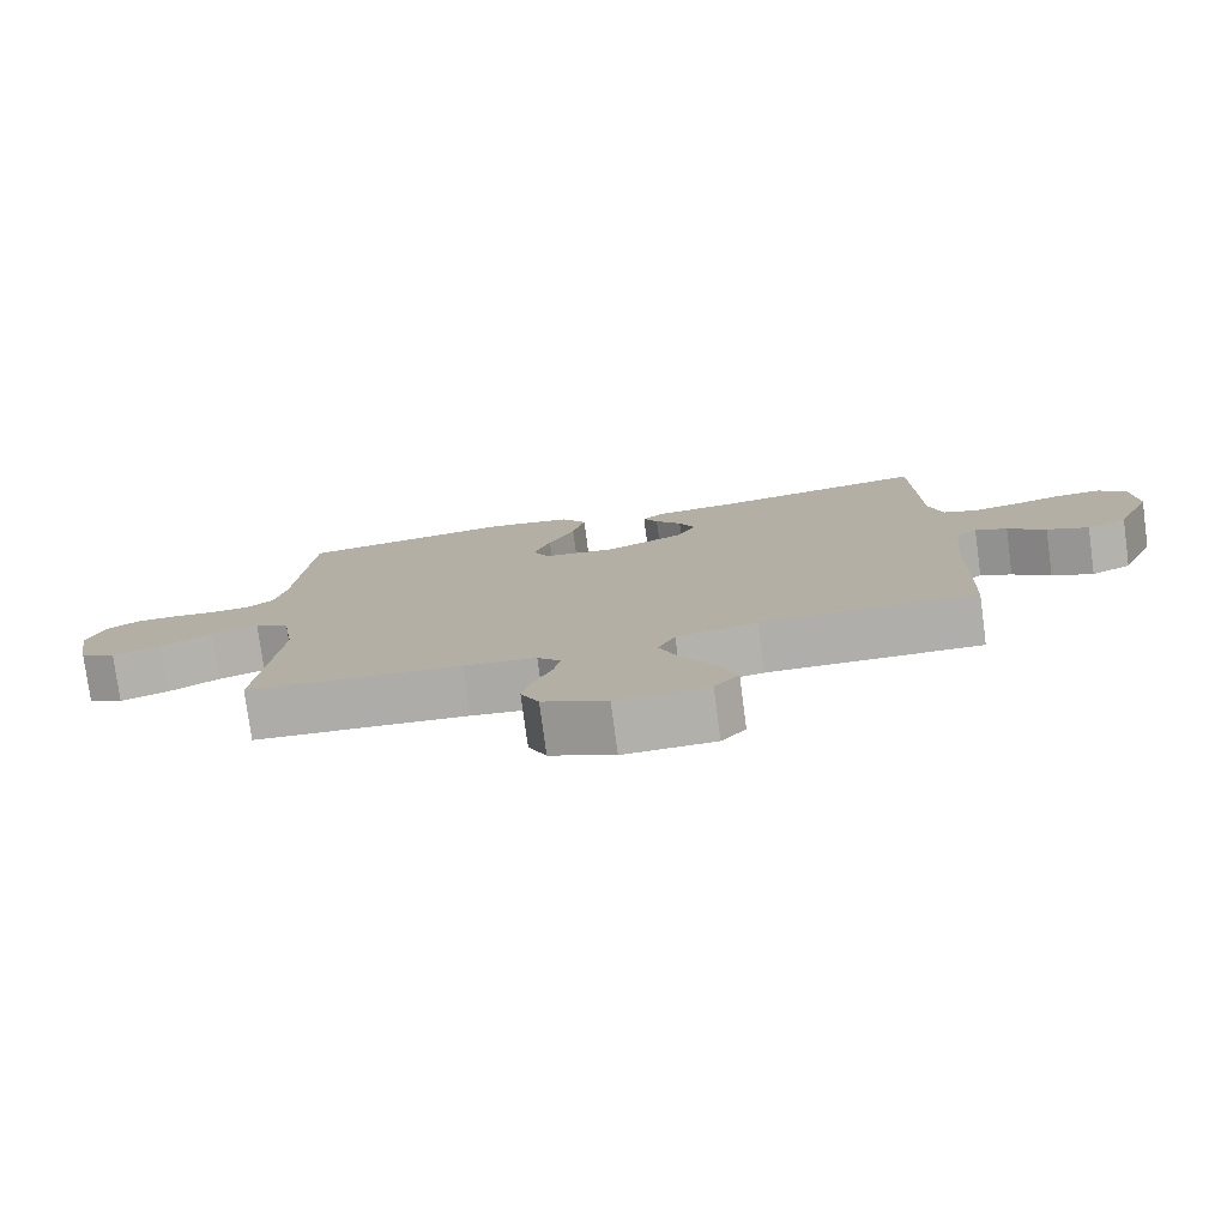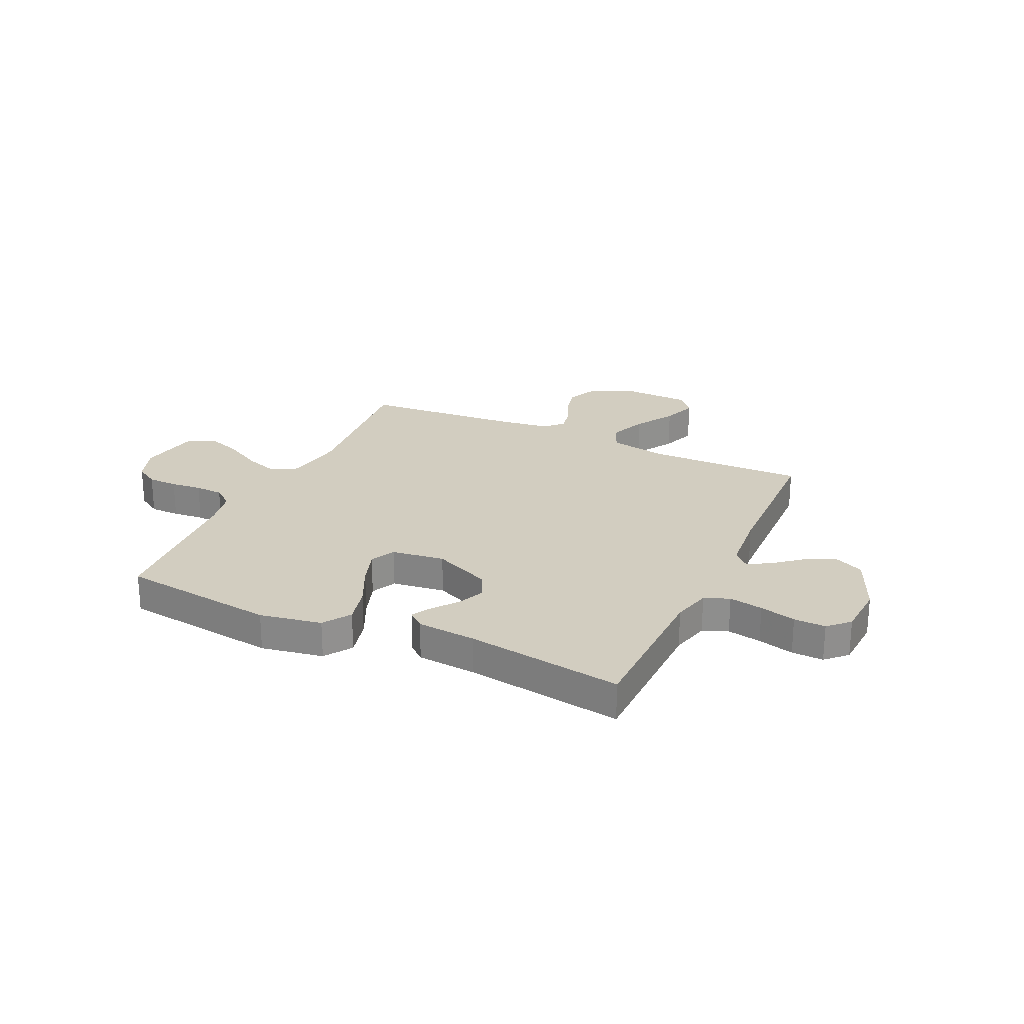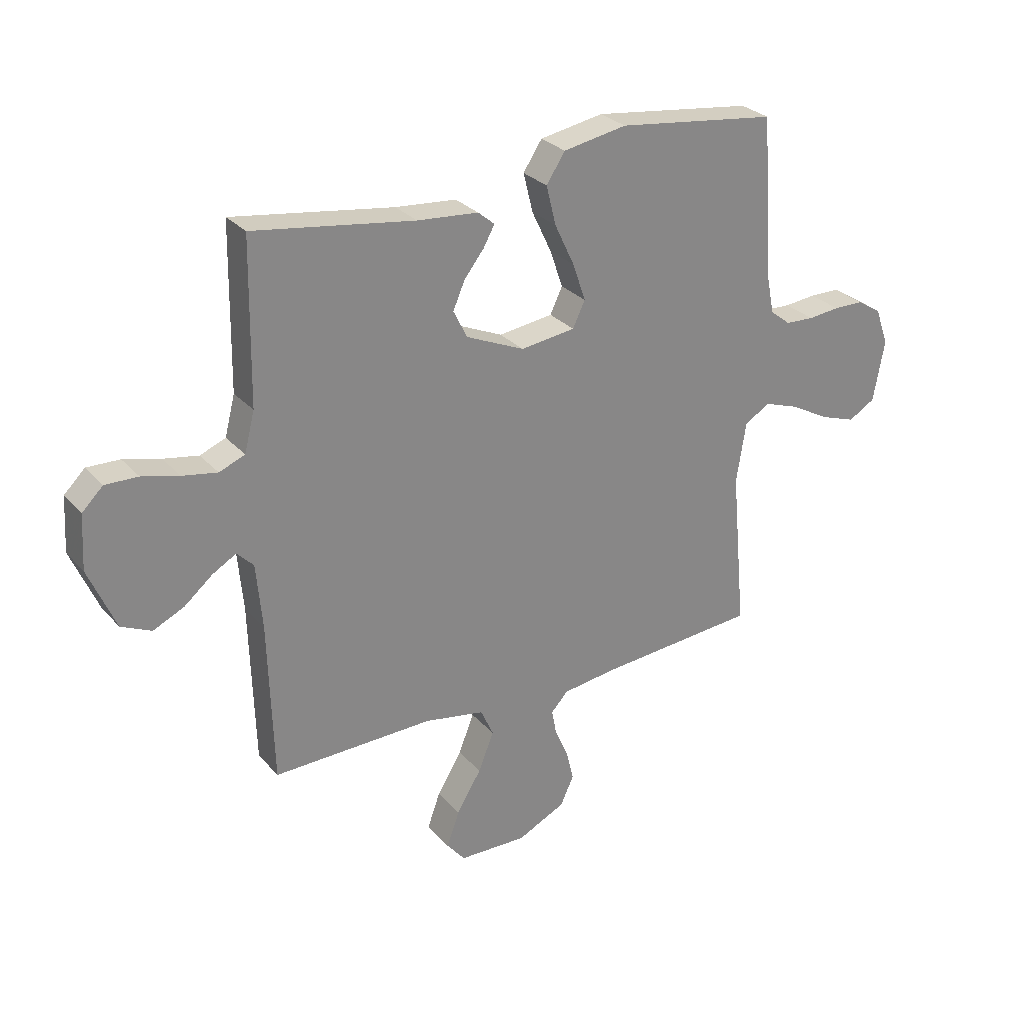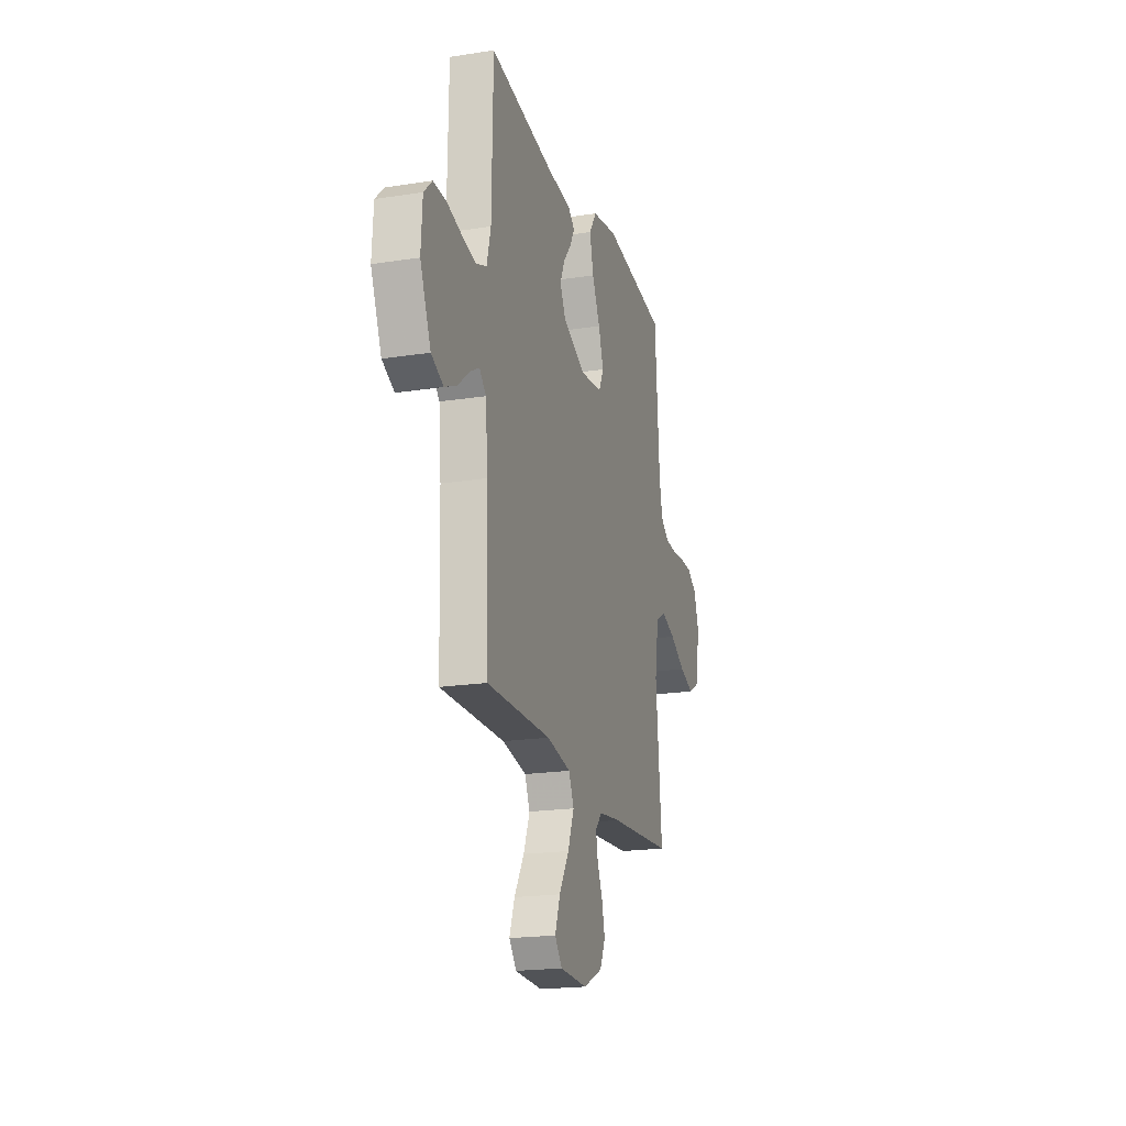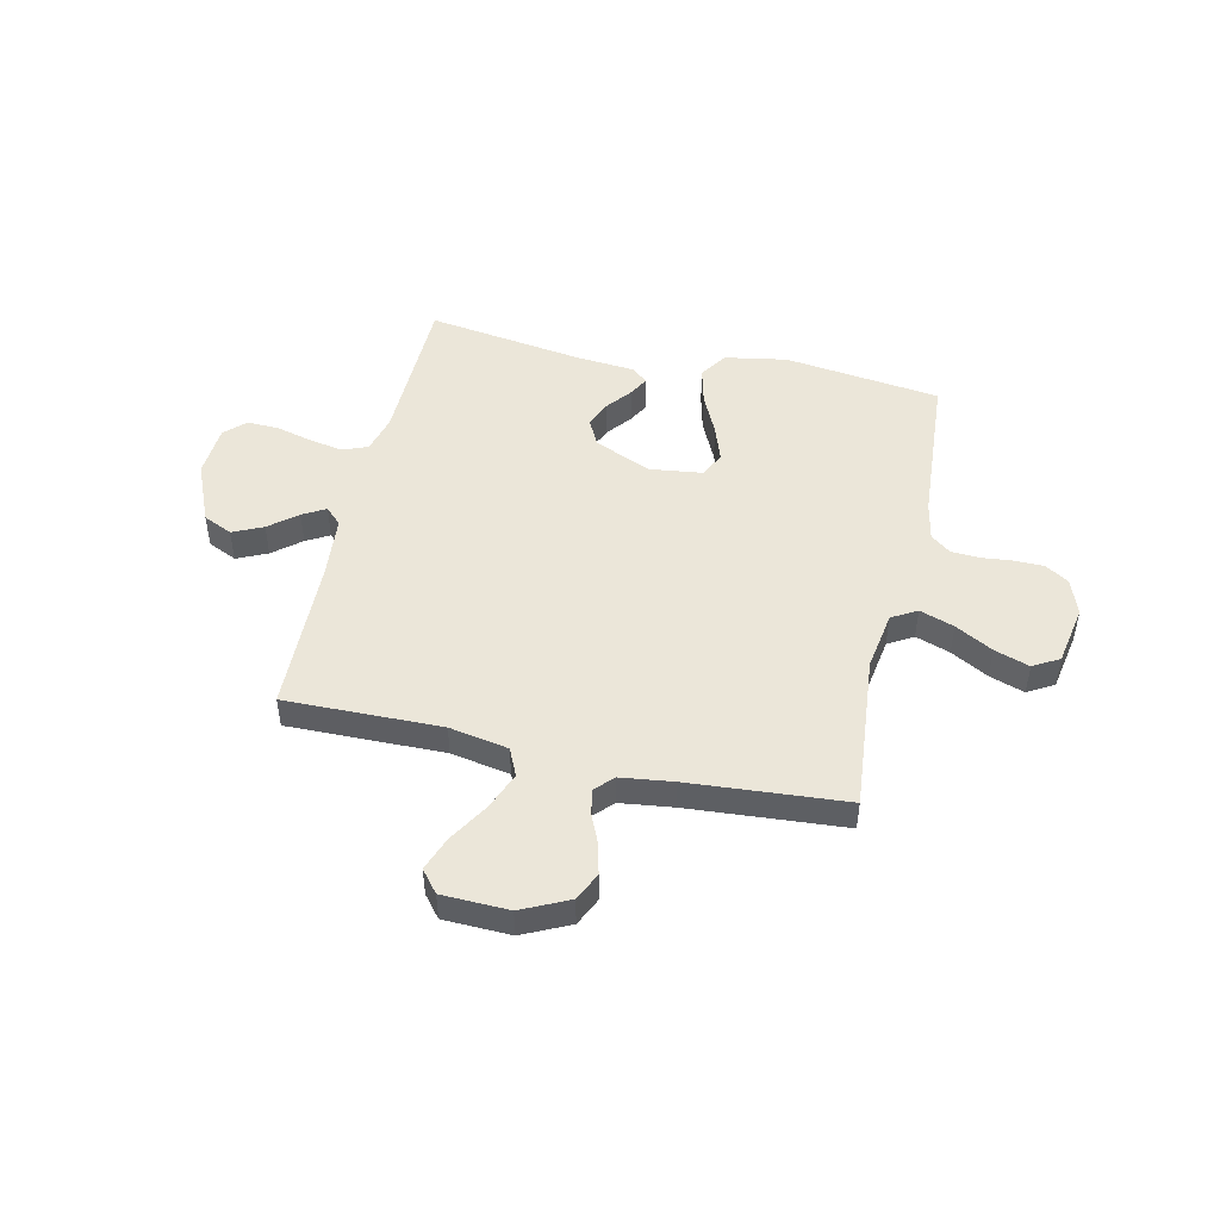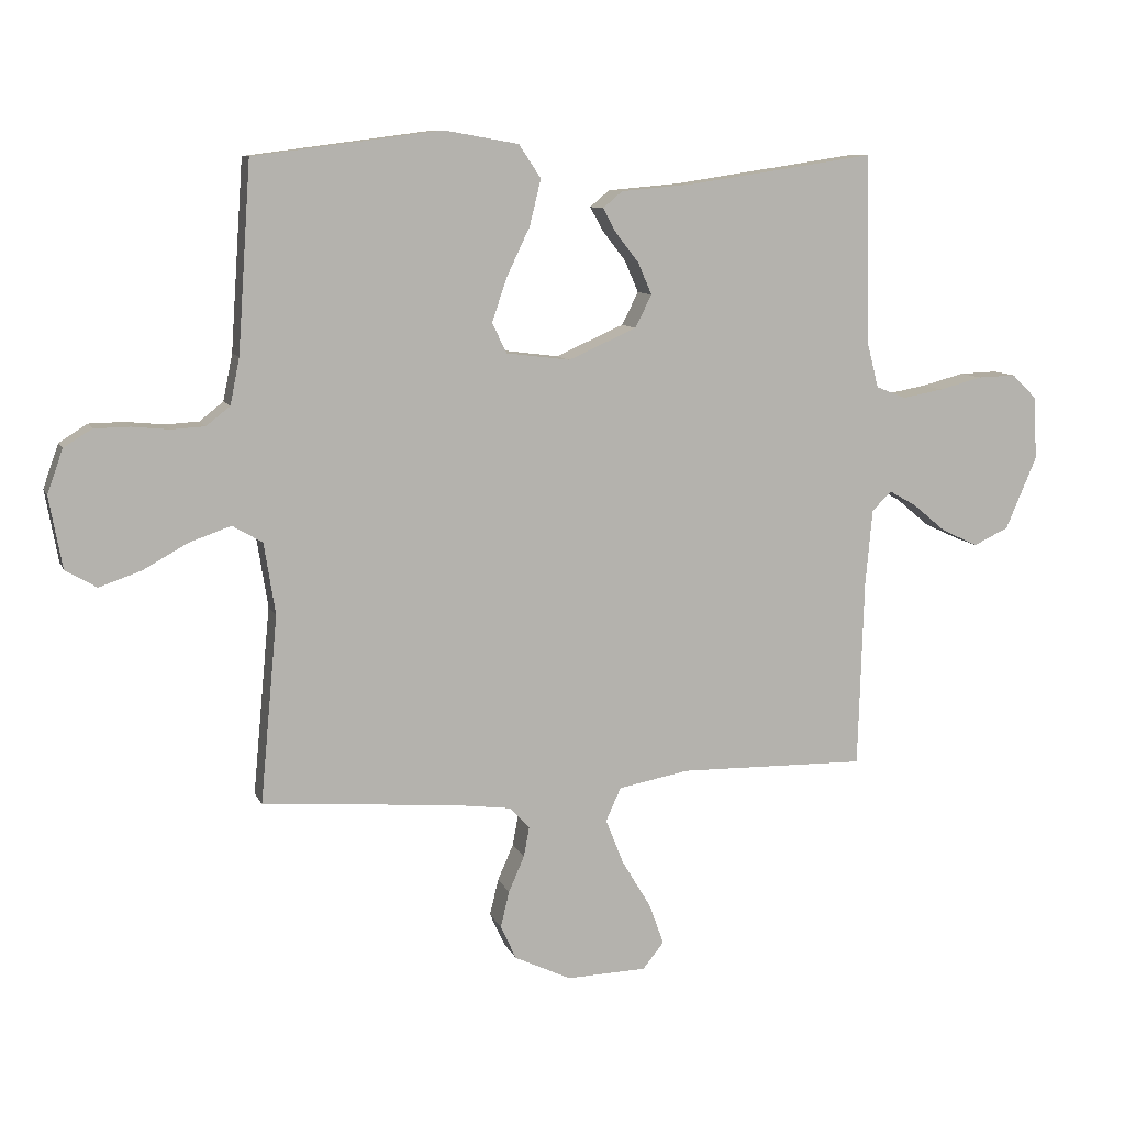
<metadata>
{"format":"obj","ext":"obj","renderer":"f3d","projection":"perspective","resolution":1024,"background":"white","views":[{"elev":-78.1,"azim":7.6,"up":"+Z"},{"elev":24.6,"azim":24.9,"up":"+Y"},{"elev":28.3,"azim":147.6,"up":"+Z"},{"elev":-20.0,"azim":106.0,"up":"+Z"},{"elev":48.1,"azim":-167.3,"up":"+Y"},{"elev":9.5,"azim":-16.1,"up":"+Z"}]}
</metadata>
<code>
v 0.5 0.07 0.5
v 0.505 0.07 0.2
v 0.524 0.07 0.126
v 0.572 0.07 0.107
v 0.637 0.07 0.119
v 0.706 0.07 0.137
v 0.767 0.07 0.139
v 0.806 0.07 0.101
v 0.812 0.07 0
v 0.762 0.07 -0.117
v 0.706 0.07 -0.143
v 0.648 0.07 -0.116
v 0.595 0.07 -0.072
v 0.551 0.07 -0.047
v 0.52 0.07 -0.078
v 0.509 0.07 -0.2
v 0.5 0.07 -0.5
v 0.2 0.07 -0.495
v 0.087 0.07 -0.516
v 0.063 0.07 -0.569
v 0.092 0.07 -0.642
v 0.138 0.07 -0.718
v 0.162 0.07 -0.784
v 0.128 0.07 -0.826
v 0 0.07 -0.83
v -0.09 0.07 -0.787
v -0.115 0.07 -0.733
v -0.101 0.07 -0.675
v -0.076 0.07 -0.618
v -0.067 0.07 -0.57
v -0.099 0.07 -0.536
v -0.2 0.07 -0.523
v -0.5 0.07 -0.5
v -0.472 0.07 -0.2
v -0.49 0.07 -0.086
v -0.538 0.07 -0.058
v -0.604 0.07 -0.081
v -0.676 0.07 -0.121
v -0.743 0.07 -0.144
v -0.793 0.07 -0.115
v -0.814 0.07 0
v -0.789 0.07 0.07
v -0.744 0.07 0.098
v -0.687 0.07 0.099
v -0.628 0.07 0.093
v -0.574 0.07 0.096
v -0.536 0.07 0.126
v -0.521 0.07 0.2
v -0.5 0.07 0.5
v -0.2 0.07 0.539
v -0.081 0.07 0.518
v -0.046 0.07 0.465
v -0.064 0.07 0.392
v -0.101 0.07 0.314
v -0.125 0.07 0.244
v -0.102 0.07 0.196
v 0 0.07 0.183
v 0.109 0.07 0.231
v 0.135 0.07 0.283
v 0.113 0.07 0.334
v 0.076 0.07 0.381
v 0.055 0.07 0.419
v 0.086 0.07 0.445
v 0.2 0.07 0.455
v 0.5 0 0.5
v 0.505 0 0.2
v 0.524 0 0.126
v 0.572 0 0.107
v 0.637 0 0.119
v 0.706 0 0.137
v 0.767 0 0.139
v 0.806 0 0.101
v 0.812 0 0
v 0.762 0 -0.117
v 0.706 0 -0.143
v 0.648 0 -0.116
v 0.595 0 -0.072
v 0.551 0 -0.047
v 0.52 0 -0.078
v 0.509 0 -0.2
v 0.5 0 -0.5
v 0.2 0 -0.495
v 0.087 0 -0.516
v 0.063 0 -0.569
v 0.092 0 -0.642
v 0.138 0 -0.718
v 0.162 0 -0.784
v 0.128 0 -0.826
v 0 0 -0.83
v -0.09 0 -0.787
v -0.115 0 -0.733
v -0.101 0 -0.675
v -0.076 0 -0.618
v -0.067 0 -0.57
v -0.099 0 -0.536
v -0.2 0 -0.523
v -0.5 0 -0.5
v -0.472 0 -0.2
v -0.49 0 -0.086
v -0.538 0 -0.058
v -0.604 0 -0.081
v -0.676 0 -0.121
v -0.743 0 -0.144
v -0.793 0 -0.115
v -0.814 0 0
v -0.789 0 0.07
v -0.744 0 0.098
v -0.687 0 0.099
v -0.628 0 0.093
v -0.574 0 0.096
v -0.536 0 0.126
v -0.521 0 0.2
v -0.5 0 0.5
v -0.2 0 0.539
v -0.081 0 0.518
v -0.046 0 0.465
v -0.064 0 0.392
v -0.101 0 0.314
v -0.125 0 0.244
v -0.102 0 0.196
v 0 0 0.183
v 0.109 0 0.231
v 0.135 0 0.283
v 0.113 0 0.334
v 0.076 0 0.381
v 0.055 0 0.419
v 0.086 0 0.445
v 0.2 0 0.455
f 62 63 64
f 61 62 64
f 60 61 64
f 64 1 2
f 60 64 2
f 59 60 2
f 58 59 2 3
f 57 58 3 4
f 56 57 4
f 52 53 54
f 51 52 54
f 50 51 54
f 49 50 54
f 48 49 54
f 47 48 54 55
f 46 47 55 56
f 43 44 45
f 42 43 45
f 41 42 45
f 40 41 45
f 39 40 45
f 38 39 45
f 37 38 45
f 36 37 45 46
f 46 56 4
f 36 46 4
f 35 36 4
f 32 33 34
f 34 35 4
f 32 34 4
f 31 32 4
f 27 28 29
f 26 27 29
f 25 26 29
f 24 25 29
f 23 24 29
f 22 23 29
f 21 22 29
f 20 21 29 30
f 19 20 30 31
f 16 17 18
f 18 19 31
f 16 18 31
f 15 16 31
f 11 12 13
f 10 11 13
f 9 10 13
f 8 9 13
f 7 8 13
f 6 7 13
f 5 6 13
f 5 13 14
f 14 15 31
f 5 14 31
f 4 5 31
f 128 127 126
f 128 126 125
f 128 125 124
f 66 65 128
f 66 128 124
f 66 124 123
f 67 66 123 122
f 68 67 122 121
f 68 121 120
f 118 117 116
f 118 116 115
f 118 115 114
f 118 114 113
f 118 113 112
f 119 118 112 111
f 120 119 111 110
f 109 108 107
f 109 107 106
f 109 106 105
f 109 105 104
f 109 104 103
f 109 103 102
f 109 102 101
f 110 109 101 100
f 68 120 110
f 68 110 100
f 68 100 99
f 98 97 96
f 68 99 98
f 68 98 96
f 68 96 95
f 93 92 91
f 93 91 90
f 93 90 89
f 93 89 88
f 93 88 87
f 93 87 86
f 93 86 85
f 94 93 85 84
f 95 94 84 83
f 82 81 80
f 95 83 82
f 95 82 80
f 95 80 79
f 77 76 75
f 77 75 74
f 77 74 73
f 77 73 72
f 77 72 71
f 77 71 70
f 77 70 69
f 78 77 69
f 95 79 78
f 95 78 69
f 95 69 68
f 1 65 66 2
f 2 66 67 3
f 3 67 68 4
f 4 68 69 5
f 5 69 70 6
f 6 70 71 7
f 7 71 72 8
f 8 72 73 9
f 9 73 74 10
f 10 74 75 11
f 11 75 76 12
f 12 76 77 13
f 13 77 78 14
f 14 78 79 15
f 15 79 80 16
f 16 80 81 17
f 17 81 82 18
f 18 82 83 19
f 19 83 84 20
f 20 84 85 21
f 21 85 86 22
f 22 86 87 23
f 23 87 88 24
f 24 88 89 25
f 25 89 90 26
f 26 90 91 27
f 27 91 92 28
f 28 92 93 29
f 29 93 94 30
f 30 94 95 31
f 31 95 96 32
f 32 96 97 33
f 33 97 98 34
f 34 98 99 35
f 35 99 100 36
f 36 100 101 37
f 37 101 102 38
f 38 102 103 39
f 39 103 104 40
f 40 104 105 41
f 41 105 106 42
f 42 106 107 43
f 43 107 108 44
f 44 108 109 45
f 45 109 110 46
f 46 110 111 47
f 47 111 112 48
f 48 112 113 49
f 49 113 114 50
f 50 114 115 51
f 51 115 116 52
f 52 116 117 53
f 53 117 118 54
f 54 118 119 55
f 55 119 120 56
f 56 120 121 57
f 57 121 122 58
f 58 122 123 59
f 59 123 124 60
f 60 124 125 61
f 61 125 126 62
f 62 126 127 63
f 63 127 128 64
f 64 128 65 1

</code>
